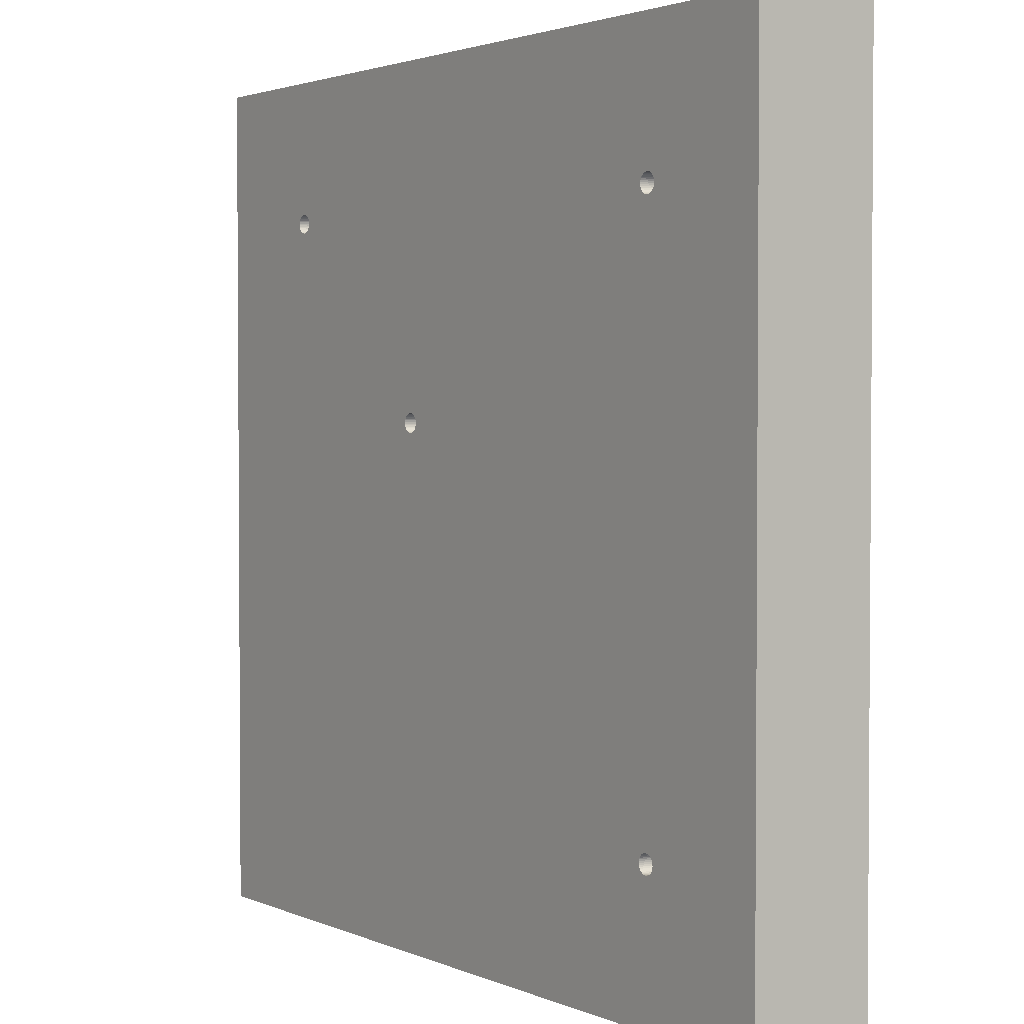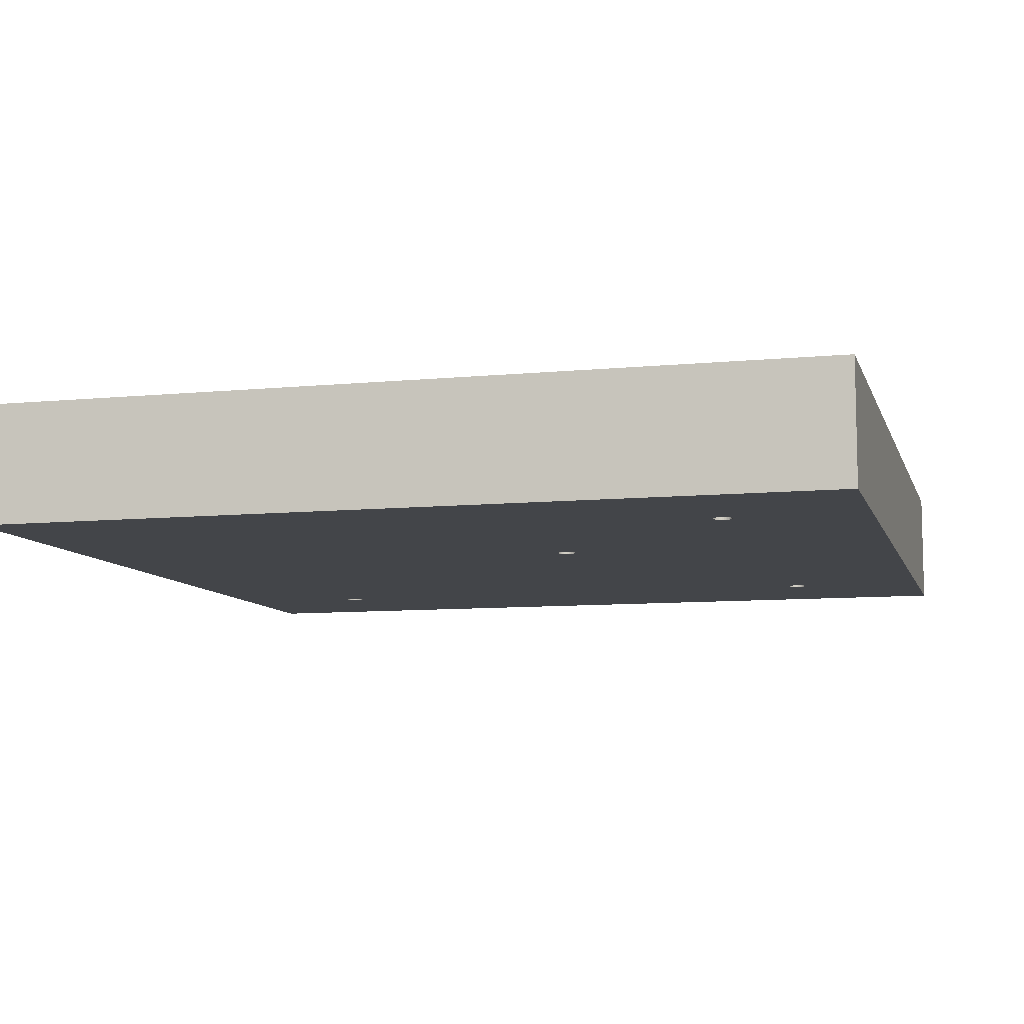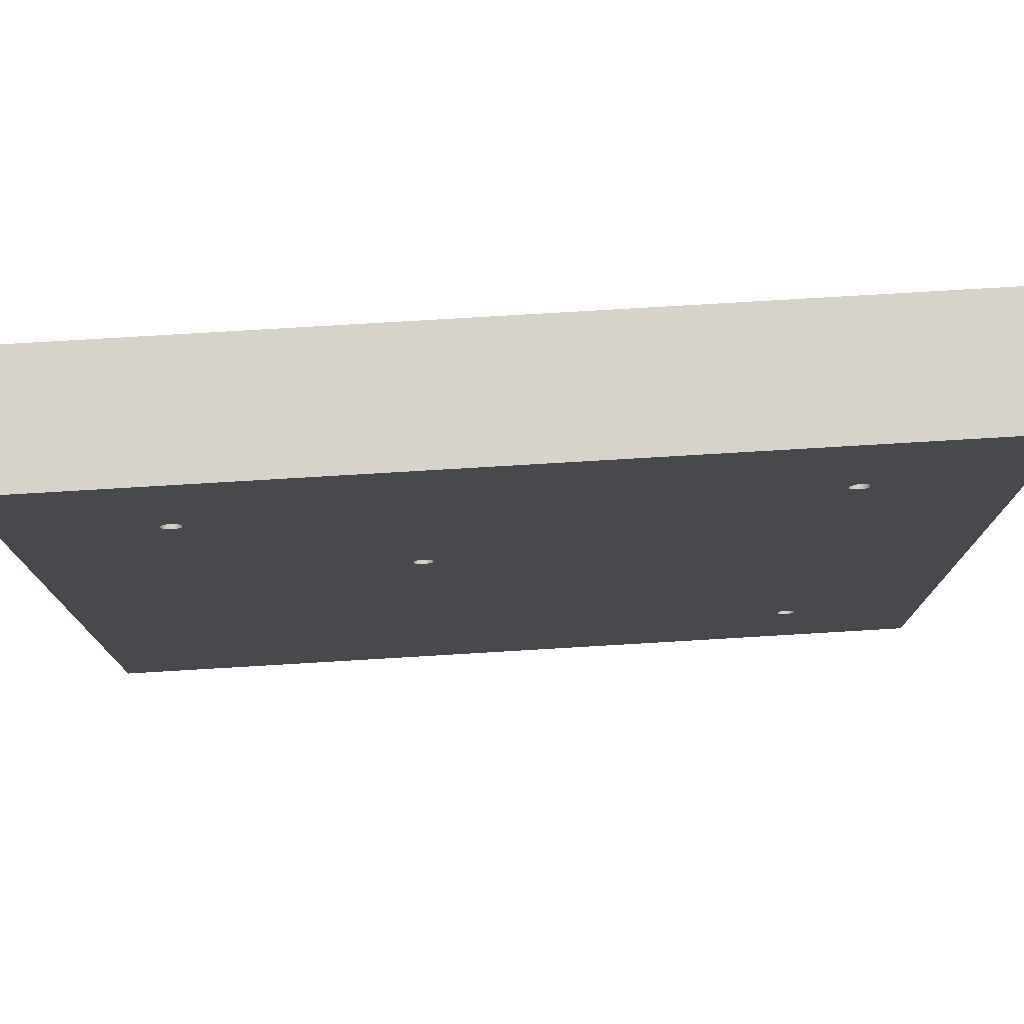
<metadata>
{"format":"obj","ext":"obj","renderer":"f3d","projection":"perspective","resolution":1024,"background":"white","views":[{"elev":2.4,"azim":-124.6,"up":"+Y"},{"elev":-8.8,"azim":104.9,"up":"+Z"},{"elev":77.2,"azim":176.6,"up":"+Y"}]}
</metadata>
<code>
o StainlessSteel_rect1
v -0.02907 -0.03037 0.00635
v -0.02915 -0.03052 0.00635
v 0.045 -0.045 0.00635
v -0.02937 0.02922 0.00635
v -0.02951 0.02913 0.00635
v -0.02983 -0.03099 0.00635
v -0.03 -0.031 0.00635
v -0.045 -0.045 0.00635
v -0.02967 -0.03094 0.00635
v 0.02967 0.02906 0.00635
v 0.02951 0.02913 0.00635
v -0.02902 0.02979 0.00635
v 0.02983 0.02901 0.00635
v 0.02937 0.02922 0.00635
v 0.02925 0.02934 0.00635
v 0.02915 0.02948 0.00635
v -0.02925 -0.03066 0.00635
v -0.02937 -0.03078 0.00635
v -0.02951 -0.03087 0.00635
v -0.02975 0.03097 0.00635
v -0.02959 0.03091 0.00635
v -0.02944 0.03083 0.00635
v -0.02931 0.03072 0.00635
v -0.0292 0.0306 0.00635
v -0.02911 0.03045 0.00635
v -0.02904 0.03029 0.00635
v -0.02901 0.03013 0.00635
v -0.029 0.02996 0.00635
v -0.03099 0.03013 0.00635
v -0.03096 0.03029 0.00635
v -0.045 0.045 0.00635
v 0.03085 0.02948 0.00635
v 0.03075 0.02934 0.00635
v 0.03063 0.02922 0.00635
v 0.03049 0.02913 0.00635
v 0.008036 0.008126 0.00635
v 0.007935 0.008262 0.00635
v 0.007859 0.008414 0.00635
v 0.007809 0.008576 0.00635
v 0.007788 0.008744 0.00635
v 0.007795 0.008914 0.00635
v 0.008299 0.007914 0.00635
v 0.008454 0.007844 0.00635
v 0.008618 0.007801 0.00635
v 0.008159 0.008009 0.00635
v -0.02907 0.02963 0.00635
v -0.02915 0.02948 0.00635
v -0.02925 0.02934 0.00635
v -0.03 0.029 0.00635
v -0.03096 -0.02971 0.00635
v -0.03089 -0.02955 0.00635
v -0.03017 -0.03099 0.00635
v -0.03033 -0.03094 0.00635
v -0.03049 -0.03087 0.00635
v -0.03063 -0.03078 0.00635
v -0.03075 -0.03066 0.00635
v -0.03085 -0.03052 0.00635
v -0.031 0.02996 0.00635
v 0.03017 0.02901 0.00635
v 0.03 0.029 0.00635
v 0.008095 0.009509 0.00635
v 0.00912 0.007844 0.00635
v 0.008956 0.007801 0.00635
v 0.008787 0.007787 0.00635
v 0.007983 0.009381 0.00635
v -0.0308 -0.02941 0.00635
v -0.03069 -0.02928 0.00635
v -0.02983 0.02901 0.00635
v -0.02911 -0.02955 0.00635
v -0.02904 -0.02971 0.00635
v -0.02901 -0.02987 0.00635
v -0.02992 0.031 0.00635
v 0.02907 0.02963 0.00635
v -0.03 0.031 0.00635
v -0.03033 0.02906 0.00635
v -0.03049 0.02913 0.00635
v -0.03063 0.02922 0.00635
v -0.03075 0.02934 0.00635
v -0.03085 0.02948 0.00635
v -0.03093 0.02963 0.00635
v -0.03098 0.02979 0.00635
v -0.03089 0.03045 0.00635
v -0.0308 0.0306 0.00635
v -0.03069 0.03072 0.00635
v 0.03056 0.03083 0.00635
v 0.03069 0.03072 0.00635
v 0.045 0.045 0.00635
v 0.007831 0.00908 0.00635
v 0.007894 0.009237 0.00635
v -0.03056 -0.02917 0.00635
v -0.02967 0.02906 0.00635
v -0.029 -0.03004 0.00635
v -0.02902 -0.03021 0.00635
v -0.03093 -0.03037 0.00635
v -0.03098 -0.03021 0.00635
v -0.031 -0.03004 0.00635
v 0.02904 0.03029 0.00635
v 0.02911 0.03045 0.00635
v 0.0292 0.0306 0.00635
v 0.03041 0.03091 0.00635
v 0.03096 0.03029 0.00635
v 0.03099 0.03013 0.00635
v 0.03033 0.02906 0.00635
v 0.008227 0.009615 0.00635
v 0.009764 0.008576 0.00635
v 0.009715 0.008414 0.00635
v 0.009638 0.008262 0.00635
v 0.009537 0.008126 0.00635
v 0.009415 0.008009 0.00635
v 0.009274 0.007914 0.00635
v -0.02931 -0.02928 0.00635
v -0.0292 -0.02941 0.00635
v -0.03017 0.02901 0.00635
v -0.03099 -0.02987 0.00635
v -0.03056 0.03083 0.00635
v -0.03041 0.03091 0.00635
v -0.03025 0.03097 0.00635
v 0.0308 0.0306 0.00635
v 0.03089 0.03045 0.00635
v 0.031 0.02996 0.00635
v 0.03098 0.02979 0.00635
v 0.03093 0.02963 0.00635
v 0.008375 0.009698 0.00635
v 0.008535 0.009755 0.00635
v 0.008702 0.009783 0.00635
v 0.009039 0.009755 0.00635
v 0.009199 0.009698 0.00635
v 0.009347 0.009615 0.00635
v 0.009479 0.009509 0.00635
v 0.009591 0.009381 0.00635
v 0.00968 0.009237 0.00635
v 0.02931 0.03072 0.00635
v 0.02944 0.03083 0.00635
v 0.02959 0.03091 0.00635
v 0.008787 0.009787 0.00635
v 0.008872 0.009783 0.00635
v 0.009743 0.00908 0.00635
v 0.009779 0.008914 0.00635
v 0.009786 0.008744 0.00635
v -0.02975 -0.02903 0.00635
v -0.02959 -0.02909 0.00635
v -0.02944 -0.02917 0.00635
v -0.03041 -0.02909 0.00635
v -0.03025 -0.02903 0.00635
v -0.03009 -0.029 0.00635
v 0.02902 0.02979 0.00635
v 0.029 0.02996 0.00635
v 0.02901 0.03013 0.00635
v 0.02975 0.03097 0.00635
v 0.02992 0.031 0.00635
v 0.03 0.031 0.00635
v 0.03009 0.031 0.00635
v 0.03025 0.03097 0.00635
v -0.03 -0.029 0.00635
v -0.02992 -0.029 0.00635
v -0.03009 0.031 0.00635
v -0.031 0.02996 -0.00635
v -0.02904 -0.02971 -0.00635
v -0.02911 -0.02955 -0.00635
v -0.02901 0.03013 -0.00635
v -0.02904 0.03029 -0.00635
v 0.02944 0.03083 -0.00635
v -0.0292 -0.02941 -0.00635
v -0.02931 -0.02928 -0.00635
v -0.02944 -0.02917 -0.00635
v -0.02959 -0.02909 -0.00635
v -0.02975 -0.02903 -0.00635
v -0.02992 -0.029 -0.00635
v 0.02904 0.03029 -0.00635
v 0.02901 0.03013 -0.00635
v 0.009537 0.008126 -0.00635
v 0.029 0.02996 -0.00635
v 0.02902 0.02979 -0.00635
v -0.02911 0.03045 -0.00635
v 0.045 0.045 -0.00635
v -0.0292 0.0306 -0.00635
v -0.02931 0.03072 -0.00635
v -0.02944 0.03083 -0.00635
v -0.045 0.045 -0.00635
v -0.02959 0.03091 -0.00635
v -0.02975 0.03097 -0.00635
v 0.009779 0.008914 -0.00635
v 0.0292 0.0306 -0.00635
v 0.009786 0.008744 -0.00635
v 0.009764 0.008576 -0.00635
v 0.008159 0.008009 -0.00635
v 0.008299 0.007914 -0.00635
v -0.02915 0.02948 -0.00635
v 0.02911 0.03045 -0.00635
v 0.009638 0.008262 -0.00635
v 0.009715 0.008414 -0.00635
v -0.045 -0.045 -0.00635
v -0.03098 -0.03021 -0.00635
v -0.03093 -0.03037 -0.00635
v 0.03099 0.03013 -0.00635
v 0.031 0.02996 -0.00635
v 0.03098 0.02979 -0.00635
v 0.03096 0.03029 -0.00635
v 0.03089 0.03045 -0.00635
v 0.0308 0.0306 -0.00635
v 0.03069 0.03072 -0.00635
v 0.03056 0.03083 -0.00635
v 0.03041 0.03091 -0.00635
v 0.03025 0.03097 -0.00635
v 0.03009 0.031 -0.00635
v 0.03 0.031 -0.00635
v 0.02992 0.031 -0.00635
v 0.02975 0.03097 -0.00635
v 0.02959 0.03091 -0.00635
v 0.009743 0.00908 -0.00635
v 0.00968 0.009237 -0.00635
v 0.009591 0.009381 -0.00635
v -0.02992 0.031 -0.00635
v -0.03 0.031 -0.00635
v -0.03009 0.031 -0.00635
v -0.03025 0.03097 -0.00635
v -0.03041 0.03091 -0.00635
v -0.03056 0.03083 -0.00635
v -0.03041 -0.02909 -0.00635
v -0.03056 -0.02917 -0.00635
v 0.045 -0.045 -0.00635
v -0.02915 -0.03052 -0.00635
v -0.02907 -0.03037 -0.00635
v -0.02901 -0.02987 -0.00635
v -0.03098 0.02979 -0.00635
v -0.029 -0.03004 -0.00635
v -0.03093 0.02963 -0.00635
v -0.03085 0.02948 -0.00635
v 0.008787 0.009787 -0.00635
v 0.02931 0.03072 -0.00635
v 0.008872 0.009783 -0.00635
v 0.009039 0.009755 -0.00635
v -0.03069 0.03072 -0.00635
v -0.0308 0.0306 -0.00635
v -0.03089 0.03045 -0.00635
v -0.03096 -0.02971 -0.00635
v -0.03099 -0.02987 -0.00635
v -0.031 -0.03004 -0.00635
v -0.02902 -0.03021 -0.00635
v -0.03075 0.02934 -0.00635
v 0.009479 0.009509 -0.00635
v 0.009347 0.009615 -0.00635
v 0.009199 0.009698 -0.00635
v -0.03069 -0.02928 -0.00635
v -0.0308 -0.02941 -0.00635
v -0.03089 -0.02955 -0.00635
v -0.03085 -0.03052 -0.00635
v -0.03075 -0.03066 -0.00635
v -0.03063 -0.03078 -0.00635
v -0.029 0.02996 -0.00635
v -0.02902 0.02979 -0.00635
v -0.02907 0.02963 -0.00635
v -0.02951 -0.03087 -0.00635
v -0.02937 -0.03078 -0.00635
v -0.02925 -0.03066 -0.00635
v 0.03093 0.02963 -0.00635
v 0.03085 0.02948 -0.00635
v 0.008095 0.009509 -0.00635
v 0.007983 0.009381 -0.00635
v 0.007859 0.008414 -0.00635
v 0.007935 0.008262 -0.00635
v 0.008036 0.008126 -0.00635
v -0.03096 0.03029 -0.00635
v -0.03099 0.03013 -0.00635
v -0.03049 -0.03087 -0.00635
v -0.03033 -0.03094 -0.00635
v -0.03017 -0.03099 -0.00635
v 0.02907 0.02963 -0.00635
v 0.02915 0.02948 -0.00635
v 0.02925 0.02934 -0.00635
v -0.03 -0.029 -0.00635
v -0.03009 -0.029 -0.00635
v -0.03025 -0.02903 -0.00635
v -0.02951 0.02913 -0.00635
v -0.02937 0.02922 -0.00635
v -0.02925 0.02934 -0.00635
v 0.008702 0.009783 -0.00635
v 0.008535 0.009755 -0.00635
v 0.007795 0.008914 -0.00635
v 0.007788 0.008744 -0.00635
v 0.007809 0.008576 -0.00635
v -0.03 -0.031 -0.00635
v -0.02983 -0.03099 -0.00635
v -0.02967 -0.03094 -0.00635
v 0.03049 0.02913 -0.00635
v 0.03063 0.02922 -0.00635
v 0.03075 0.02934 -0.00635
v -0.03017 0.02901 -0.00635
v -0.03 0.029 -0.00635
v 0.008375 0.009698 -0.00635
v 0.008227 0.009615 -0.00635
v 0.007894 0.009237 -0.00635
v 0.007831 0.00908 -0.00635
v 0.02937 0.02922 -0.00635
v 0.02951 0.02913 -0.00635
v 0.02967 0.02906 -0.00635
v -0.02983 0.02901 -0.00635
v -0.02967 0.02906 -0.00635
v 0.008454 0.007844 -0.00635
v 0.008618 0.007801 -0.00635
v 0.008787 0.007787 -0.00635
v 0.008956 0.007801 -0.00635
v 0.00912 0.007844 -0.00635
v 0.009274 0.007914 -0.00635
v 0.02983 0.02901 -0.00635
v 0.03 0.029 -0.00635
v -0.03063 0.02922 -0.00635
v -0.03049 0.02913 -0.00635
v -0.03033 0.02906 -0.00635
v 0.03017 0.02901 -0.00635
v 0.03033 0.02906 -0.00635
v 0.009415 0.008009 -0.00635
f 1 2 3
f 4 5 3
f 6 7 8
f 6 8 9
f 10 11 12
f 10 12 13
f 11 14 12
f 12 14 15
f 12 15 16
f 2 17 3
f 3 17 18
f 3 18 8
f 8 18 19
f 8 19 9
f 20 21 16
f 16 21 22
f 16 22 23
f 23 24 16
f 16 24 25
f 16 25 26
f 26 27 16
f 16 27 28
f 16 28 12
f 29 30 31
f 32 33 3
f 3 33 34
f 3 34 35
f 36 37 12
f 12 37 38
f 38 39 12
f 12 39 40
f 12 40 41
f 42 3 43
f 43 3 44
f 36 12 45
f 45 12 46
f 45 46 42
f 42 46 47
f 42 47 3
f 3 47 48
f 3 48 4
f 49 50 51
f 7 52 8
f 8 52 53
f 8 53 54
f 54 55 8
f 8 55 56
f 8 56 57
f 29 31 58
f 59 60 61
f 62 63 3
f 3 63 64
f 3 64 44
f 65 61 12
f 12 61 60
f 12 60 13
f 51 66 49
f 49 66 67
f 49 67 68
f 69 70 3
f 3 70 71
f 20 16 72
f 72 16 73
f 72 73 74
f 75 76 8
f 8 76 77
f 8 77 78
f 78 79 8
f 8 79 80
f 8 80 31
f 31 80 81
f 31 81 58
f 30 82 31
f 31 82 83
f 31 83 84
f 85 86 87
f 41 88 12
f 12 88 89
f 12 89 65
f 90 5 67
f 67 5 91
f 67 91 68
f 71 92 3
f 3 92 93
f 93 1 3
f 57 94 8
f 8 94 95
f 8 95 96
f 97 98 31
f 31 98 99
f 85 87 100
f 87 101 102
f 59 61 103
f 103 61 104
f 103 104 35
f 105 106 3
f 3 106 107
f 3 107 108
f 108 109 3
f 3 109 110
f 3 110 62
f 5 111 3
f 3 111 112
f 3 112 69
f 75 8 113
f 113 8 96
f 113 96 49
f 49 96 114
f 49 114 50
f 84 115 31
f 31 115 116
f 31 116 117
f 86 118 87
f 87 118 119
f 87 119 101
f 102 120 87
f 87 120 121
f 87 121 3
f 3 121 122
f 3 122 32
f 104 123 35
f 35 123 124
f 35 124 125
f 126 127 35
f 35 127 128
f 128 129 35
f 35 129 130
f 35 130 131
f 99 132 31
f 31 132 133
f 31 133 87
f 87 133 134
f 125 135 35
f 35 135 136
f 35 136 126
f 131 137 35
f 35 137 138
f 35 138 3
f 3 138 139
f 3 139 105
f 140 141 5
f 5 141 142
f 5 142 111
f 90 143 5
f 5 143 144
f 5 144 145
f 146 147 31
f 31 147 148
f 31 148 97
f 134 149 87
f 87 149 150
f 87 150 151
f 151 152 87
f 87 152 153
f 87 153 100
f 145 154 5
f 5 154 155
f 5 155 140
f 117 156 31
f 31 156 74
f 31 74 146
f 146 74 73
f 157 158 159
f 160 161 162
f 159 163 157
f 157 163 164
f 157 164 165
f 165 166 157
f 157 166 167
f 157 167 168
f 169 170 171
f 171 170 172
f 171 172 173
f 161 174 175
f 175 174 176
f 176 177 175
f 175 177 178
f 175 178 179
f 179 178 180
f 179 180 181
f 182 183 184
f 184 183 185
f 186 187 188
f 169 171 189
f 189 171 190
f 189 190 183
f 183 190 191
f 183 191 185
f 192 193 194
f 195 175 196
f 196 175 197
f 195 198 175
f 175 198 199
f 175 199 200
f 200 201 175
f 175 201 202
f 175 202 203
f 203 204 175
f 175 204 205
f 175 205 206
f 206 207 175
f 175 207 208
f 175 208 161
f 161 208 209
f 161 209 162
f 182 210 183
f 183 210 211
f 183 211 212
f 181 213 179
f 179 213 214
f 179 214 215
f 215 216 179
f 179 216 217
f 179 217 218
f 219 220 179
f 221 222 223
f 158 157 224
f 224 157 225
f 224 225 226
f 226 225 227
f 226 227 228
f 229 230 231
f 231 230 232
f 218 233 179
f 179 233 234
f 179 234 235
f 236 237 192
f 192 237 238
f 192 238 193
f 223 239 221
f 221 239 226
f 221 226 240
f 240 226 228
f 212 241 183
f 183 241 242
f 183 242 230
f 230 242 243
f 230 243 232
f 220 244 179
f 179 244 245
f 179 245 192
f 192 245 246
f 192 246 236
f 194 247 192
f 192 247 248
f 192 248 249
f 160 162 250
f 250 162 230
f 250 230 251
f 251 230 229
f 251 229 252
f 253 254 221
f 221 254 255
f 221 255 222
f 197 175 256
f 256 175 221
f 256 221 257
f 258 259 188
f 260 261 188
f 188 261 262
f 188 262 186
f 235 263 179
f 179 263 264
f 179 264 157
f 249 265 192
f 192 265 266
f 192 266 267
f 173 268 171
f 171 268 269
f 171 269 270
f 168 271 157
f 157 271 272
f 157 272 179
f 179 272 273
f 179 273 219
f 274 275 187
f 187 275 276
f 187 276 188
f 252 229 188
f 188 229 277
f 188 277 278
f 279 280 188
f 188 280 281
f 188 281 260
f 267 282 192
f 192 282 283
f 192 283 221
f 221 283 284
f 221 284 253
f 285 286 221
f 221 286 287
f 221 287 257
f 288 289 187
f 278 290 188
f 188 290 291
f 188 291 258
f 259 292 188
f 188 292 293
f 188 293 279
f 270 294 171
f 171 294 295
f 171 295 296
f 289 297 187
f 187 297 298
f 187 298 274
f 187 299 221
f 221 299 300
f 221 300 301
f 301 302 221
f 221 302 303
f 221 303 304
f 305 306 221
f 240 307 221
f 221 307 308
f 221 308 187
f 187 308 309
f 187 309 288
f 306 310 221
f 221 310 311
f 221 311 285
f 304 312 221
f 221 312 171
f 221 171 305
f 305 171 296
f 87 3 175
f 175 3 221
f 3 8 221
f 221 8 192
f 8 31 192
f 192 31 179
f 31 87 179
f 179 87 175
f 272 271 154
f 154 271 155
f 154 145 272
f 272 145 144
f 272 144 273
f 273 144 143
f 273 143 219
f 219 143 90
f 219 90 220
f 220 90 67
f 220 67 244
f 244 67 66
f 244 66 245
f 245 66 51
f 245 51 246
f 246 51 50
f 246 50 236
f 236 50 114
f 236 114 237
f 237 114 96
f 237 96 238
f 238 96 95
f 238 95 193
f 193 95 94
f 193 94 194
f 194 94 57
f 194 57 247
f 247 57 56
f 247 56 248
f 248 56 55
f 248 55 249
f 249 55 54
f 249 54 265
f 265 54 53
f 265 53 266
f 266 53 52
f 266 52 267
f 267 52 7
f 267 7 282
f 282 7 6
f 282 6 283
f 283 6 9
f 283 9 284
f 284 9 19
f 284 19 253
f 253 19 18
f 253 18 254
f 254 18 17
f 254 17 255
f 255 17 2
f 255 2 222
f 2 1 222
f 222 1 223
f 223 1 93
f 223 93 239
f 239 93 92
f 239 92 226
f 226 92 71
f 226 71 224
f 224 71 70
f 224 70 158
f 158 70 69
f 158 69 159
f 159 69 112
f 159 112 163
f 163 112 111
f 163 111 164
f 164 111 142
f 164 142 165
f 165 142 141
f 165 141 166
f 166 141 140
f 166 140 167
f 167 140 155
f 167 155 168
f 168 155 271
f 207 206 151
f 151 206 152
f 151 150 207
f 207 150 149
f 207 149 208
f 208 149 134
f 208 134 209
f 209 134 133
f 209 133 162
f 162 133 132
f 162 132 230
f 230 132 99
f 230 99 183
f 183 99 98
f 183 98 189
f 189 98 97
f 189 97 169
f 169 97 148
f 169 148 170
f 170 148 147
f 170 147 172
f 172 147 146
f 172 146 173
f 173 146 73
f 173 73 268
f 268 73 16
f 268 16 269
f 269 16 15
f 269 15 270
f 270 15 14
f 270 14 294
f 294 14 11
f 294 11 295
f 295 11 10
f 295 10 296
f 296 10 13
f 296 13 305
f 305 13 60
f 305 60 306
f 306 60 59
f 306 59 310
f 310 59 103
f 310 103 311
f 311 103 35
f 311 35 285
f 285 35 34
f 285 34 286
f 286 34 33
f 286 33 287
f 287 33 32
f 287 32 257
f 257 32 122
f 257 122 256
f 256 122 121
f 256 121 197
f 197 121 120
f 197 120 196
f 196 120 102
f 196 102 195
f 195 102 101
f 195 101 198
f 198 101 119
f 198 119 199
f 199 119 118
f 199 118 200
f 200 118 86
f 200 86 201
f 201 86 85
f 201 85 202
f 202 85 100
f 202 100 203
f 203 100 153
f 203 153 204
f 204 153 152
f 204 152 205
f 205 152 206
f 215 214 74
f 74 214 72
f 74 156 215
f 215 156 117
f 215 117 216
f 216 117 116
f 216 116 217
f 217 116 115
f 217 115 218
f 218 115 84
f 218 84 233
f 233 84 83
f 233 83 234
f 234 83 82
f 234 82 235
f 235 82 30
f 235 30 263
f 263 30 29
f 263 29 264
f 264 29 58
f 264 58 157
f 157 58 81
f 157 81 225
f 225 81 80
f 225 80 227
f 227 80 79
f 227 79 228
f 228 79 78
f 228 78 240
f 240 78 77
f 240 77 307
f 307 77 76
f 307 76 308
f 308 76 75
f 308 75 309
f 309 75 113
f 309 113 288
f 288 113 49
f 288 49 289
f 289 49 68
f 289 68 297
f 297 68 91
f 297 91 298
f 298 91 5
f 298 5 274
f 274 5 4
f 274 4 275
f 275 4 48
f 275 48 276
f 276 48 47
f 276 47 188
f 188 47 46
f 188 46 252
f 252 46 12
f 252 12 251
f 251 12 28
f 251 28 250
f 250 28 27
f 250 27 160
f 160 27 26
f 160 26 161
f 161 26 25
f 161 25 174
f 174 25 24
f 174 24 176
f 176 24 23
f 176 23 177
f 177 23 22
f 177 22 178
f 178 22 21
f 178 21 180
f 180 21 20
f 180 20 181
f 181 20 72
f 181 72 213
f 213 72 214
f 277 229 135
f 135 229 136
f 135 125 277
f 277 125 124
f 277 124 278
f 278 124 123
f 278 123 290
f 290 123 104
f 290 104 291
f 291 104 61
f 291 61 258
f 258 61 65
f 258 65 259
f 259 65 89
f 259 89 292
f 292 89 88
f 292 88 293
f 293 88 41
f 293 41 279
f 279 41 40
f 279 40 280
f 280 40 39
f 280 39 281
f 281 39 38
f 281 38 260
f 260 38 37
f 260 37 261
f 261 37 36
f 261 36 262
f 262 36 45
f 262 45 186
f 186 45 42
f 186 42 187
f 187 42 43
f 187 43 299
f 299 43 44
f 299 44 300
f 300 44 64
f 300 64 301
f 301 64 63
f 301 63 302
f 302 63 62
f 302 62 303
f 303 62 110
f 303 110 304
f 304 110 109
f 304 109 312
f 312 109 108
f 312 108 171
f 171 108 107
f 171 107 190
f 190 107 106
f 190 106 191
f 191 106 105
f 191 105 185
f 185 105 139
f 185 139 184
f 184 139 138
f 184 138 182
f 182 138 137
f 182 137 210
f 210 137 131
f 210 131 211
f 211 131 130
f 211 130 212
f 212 130 129
f 212 129 241
f 241 129 128
f 241 128 242
f 242 128 127
f 242 127 243
f 243 127 126
f 243 126 232
f 232 126 136
f 232 136 231
f 231 136 229

</code>
